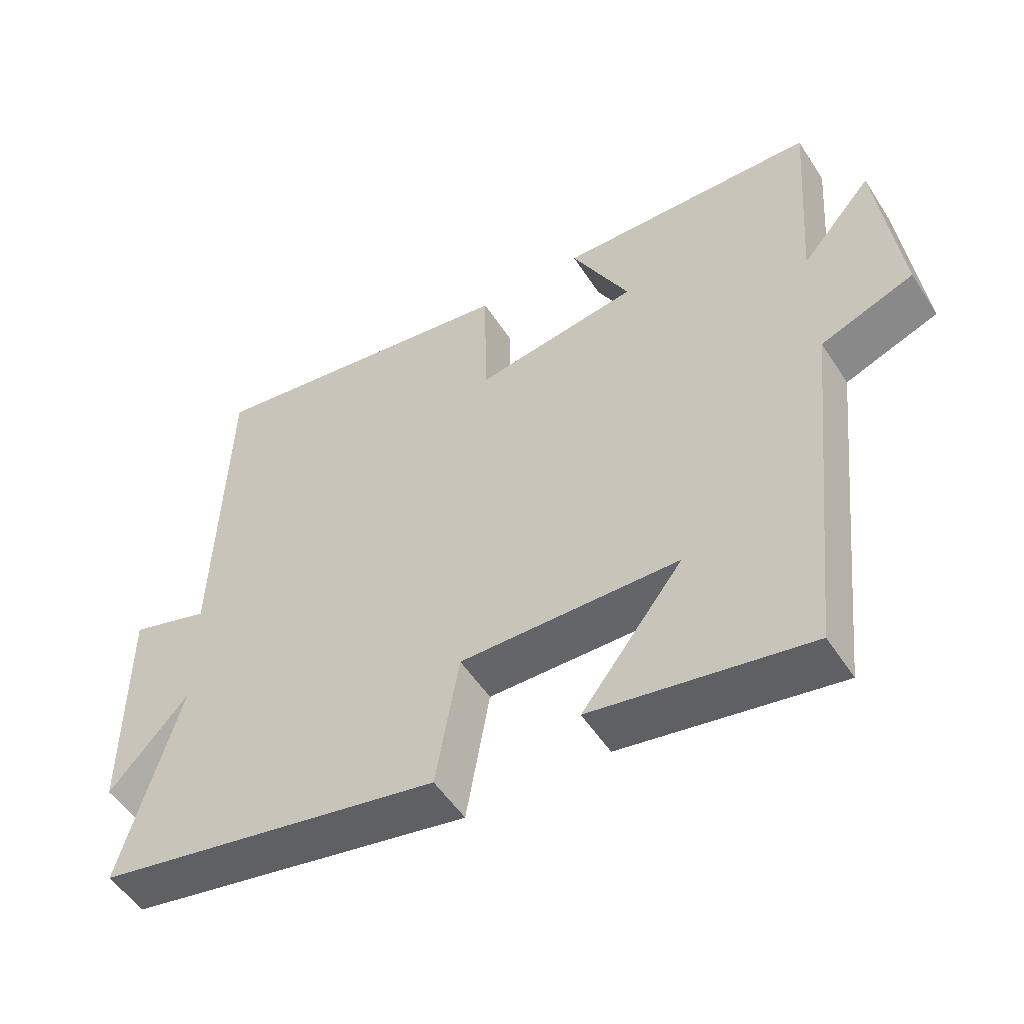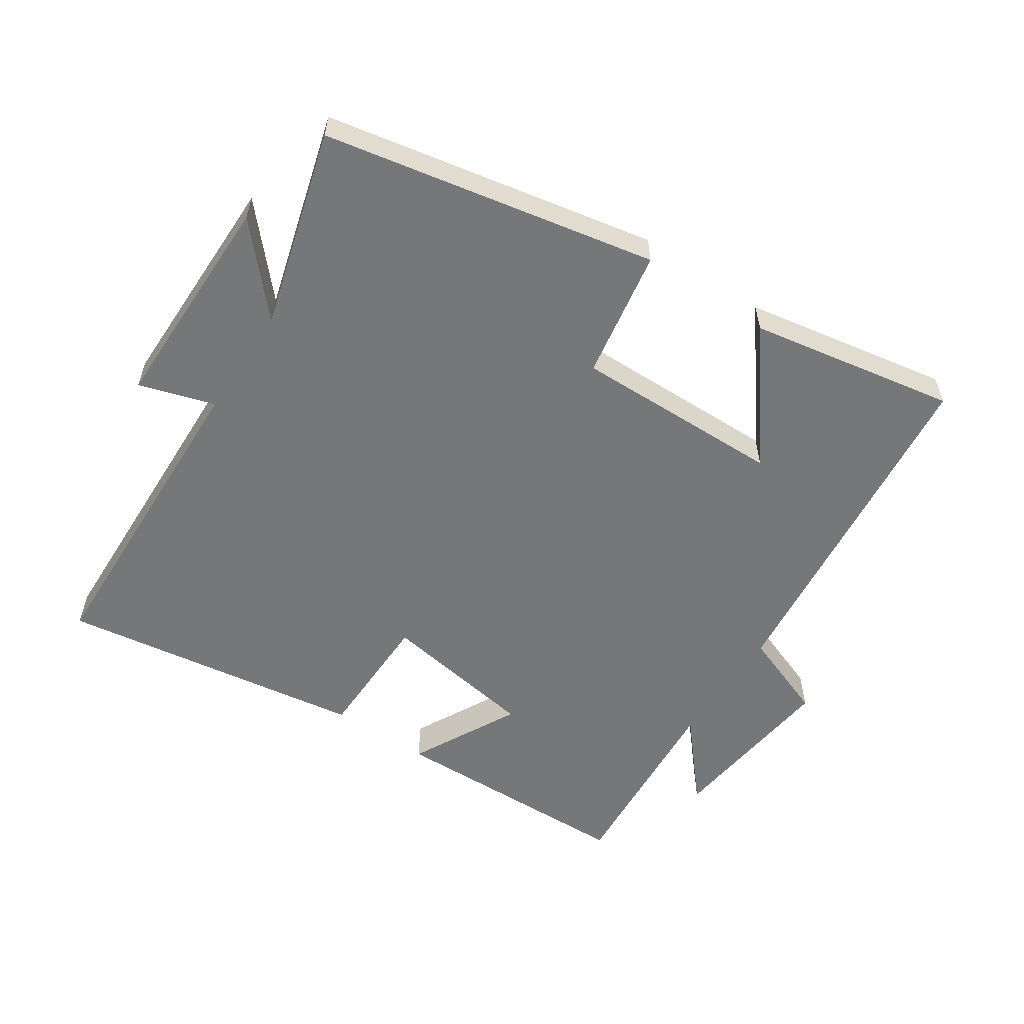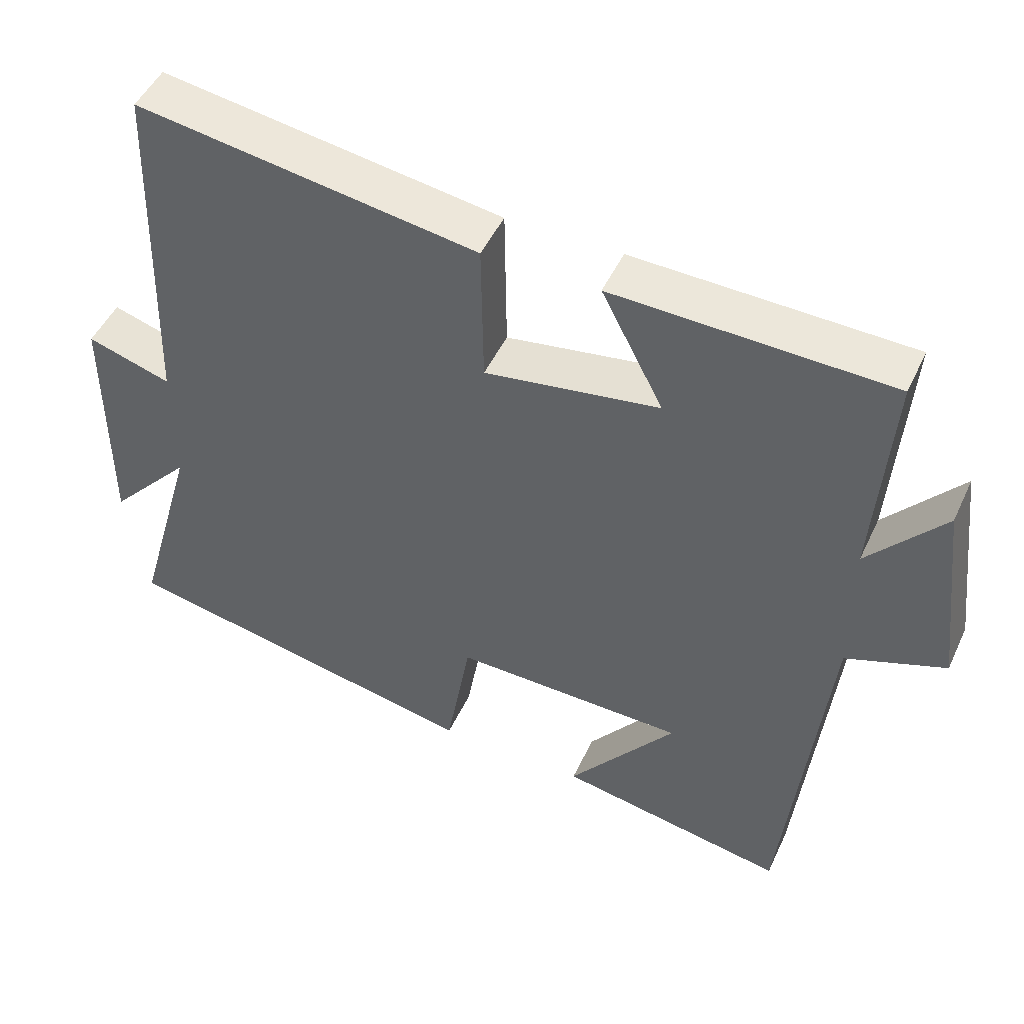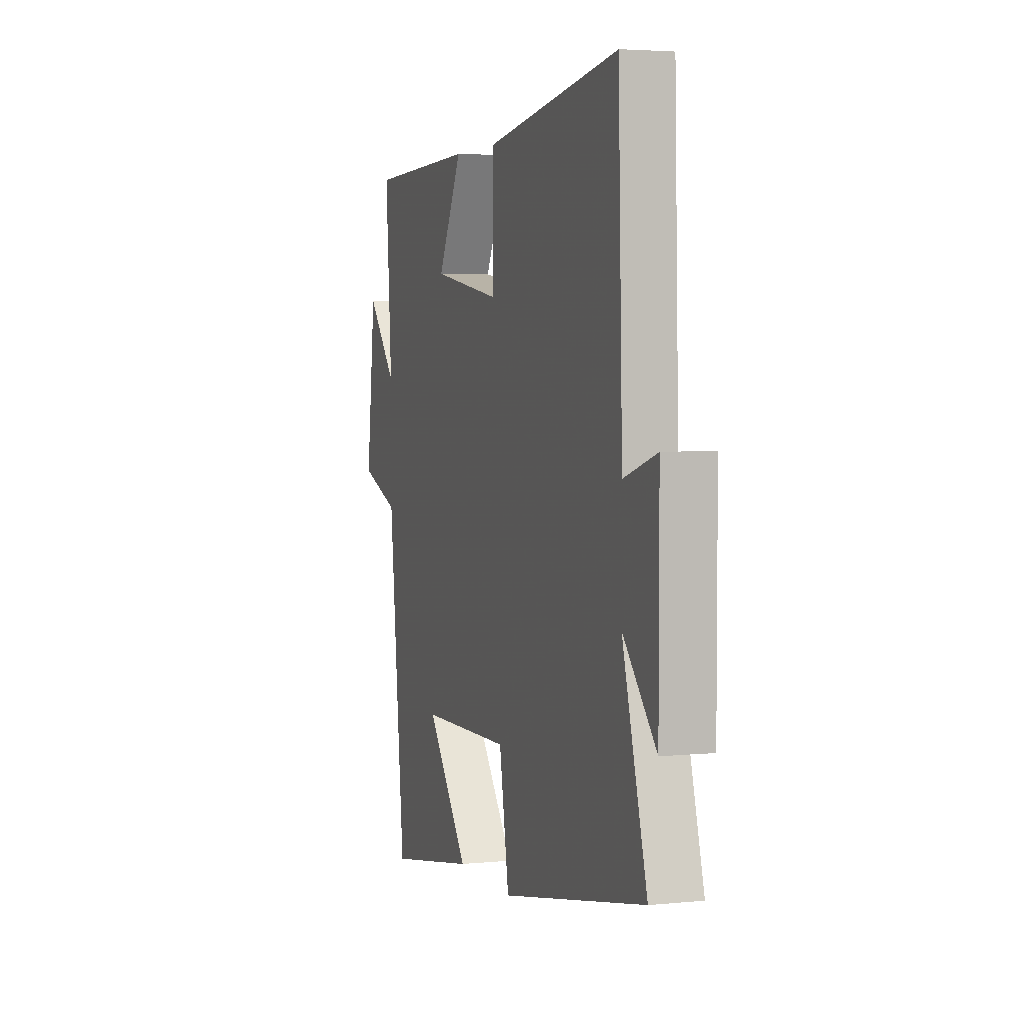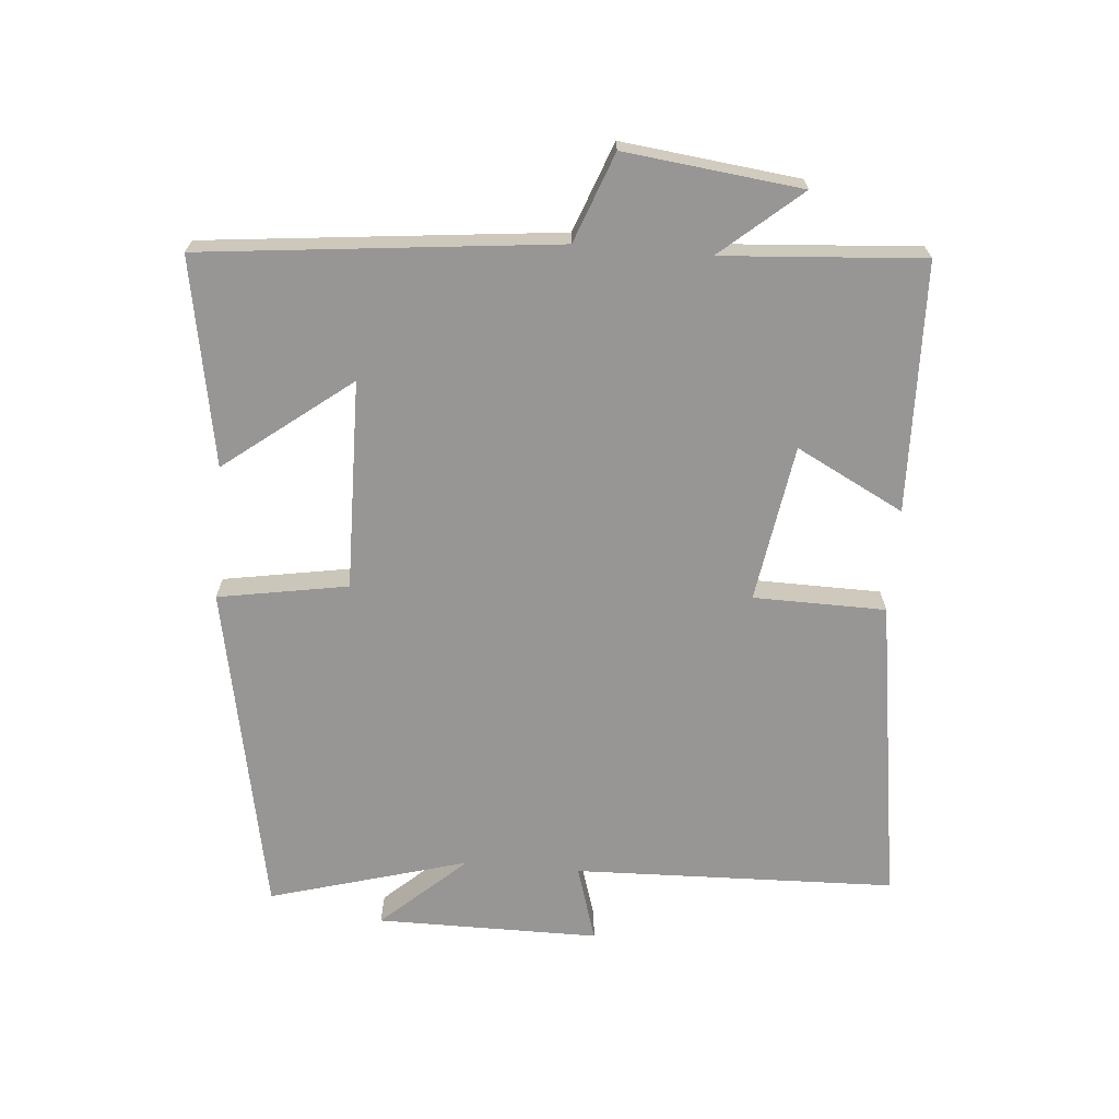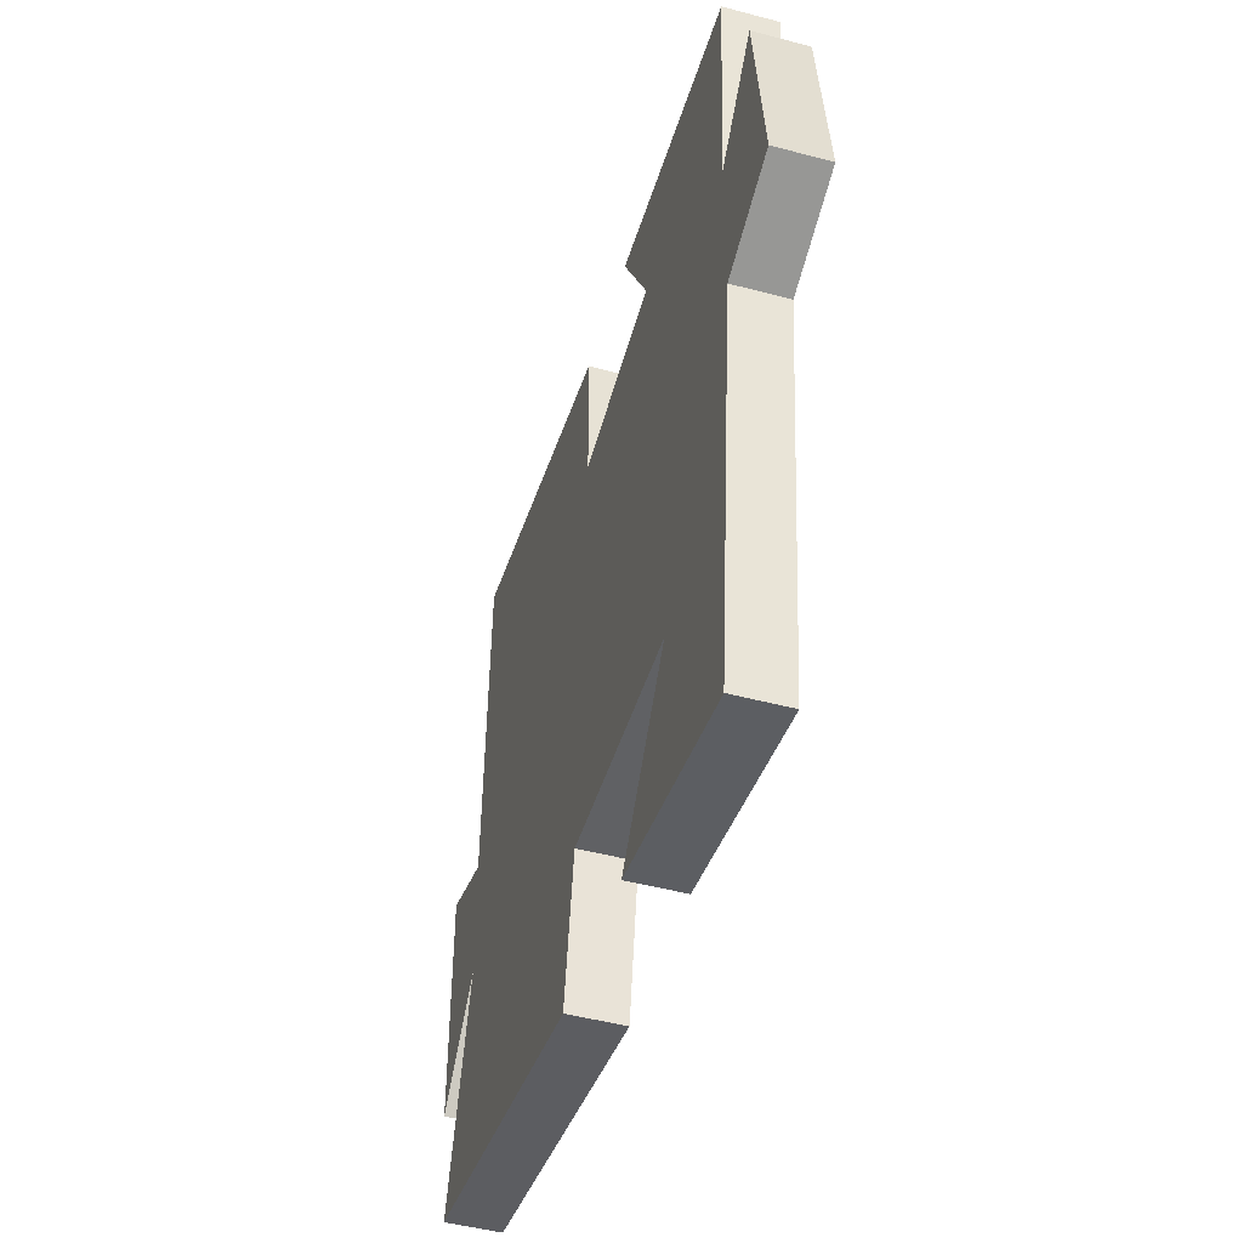
<metadata>
{"format":"obj","ext":"obj","renderer":"f3d","projection":"perspective","resolution":1024,"background":"white","views":[{"elev":-52.3,"azim":-147.9,"up":"+Z"},{"elev":-57.1,"azim":146.3,"up":"+Y"},{"elev":48.5,"azim":-155.7,"up":"+Z"},{"elev":3.9,"azim":71.7,"up":"+Z"},{"elev":-68.0,"azim":-94.8,"up":"+Y"},{"elev":-47.9,"azim":-106.6,"up":"+Z"}]}
</metadata>
<code>
v 0.485 0.07 0.571
v 0.5 0.07 0.079
v 0.616 0.07 0.115
v 0.616 0.07 -0.225
v 0.5 0.07 -0.097
v 0.586 0.07 -0.4
v 0.079 0.07 -0.5
v 0.045 0.07 -0.302
v -0.275 0.07 -0.308
v -0.127 0.07 -0.5
v -0.443 0.07 -0.557
v -0.5 0.07 -0.017
v -0.636 0.07 0.034
v -0.604 0.07 0.304
v -0.5 0.07 0.183
v -0.522 0.07 0.489
v -0.142 0.07 0.5
v -0.227 0.07 0.336
v 0.013 0.07 0.298
v 0.016 0.07 0.5
v 0.485 0 0.571
v 0.5 0 0.079
v 0.616 0 0.115
v 0.616 0 -0.225
v 0.5 0 -0.097
v 0.586 0 -0.4
v 0.079 0 -0.5
v 0.045 0 -0.302
v -0.275 0 -0.308
v -0.127 0 -0.5
v -0.443 0 -0.557
v -0.5 0 -0.017
v -0.636 0 0.034
v -0.604 0 0.304
v -0.5 0 0.183
v -0.522 0 0.489
v -0.142 0 0.5
v -0.227 0 0.336
v 0.013 0 0.298
v 0.016 0 0.5
f 19 20 1 2
f 18 19 2
f 15 16 17 18
f 15 18 2
f 12 13 14 15
f 12 15 2
f 9 10 11 12
f 8 9 12 2
f 5 6 7 8
f 5 8 2 3
f 3 4 5
f 22 21 40 39
f 22 39 38
f 38 37 36 35
f 22 38 35
f 35 34 33 32
f 22 35 32
f 32 31 30 29
f 22 32 29 28
f 28 27 26 25
f 23 22 28 25
f 25 24 23
f 1 21 22 2
f 2 22 23 3
f 3 23 24 4
f 4 24 25 5
f 5 25 26 6
f 6 26 27 7
f 7 27 28 8
f 8 28 29 9
f 9 29 30 10
f 10 30 31 11
f 11 31 32 12
f 12 32 33 13
f 13 33 34 14
f 14 34 35 15
f 15 35 36 16
f 16 36 37 17
f 17 37 38 18
f 18 38 39 19
f 19 39 40 20
f 20 40 21 1

</code>
